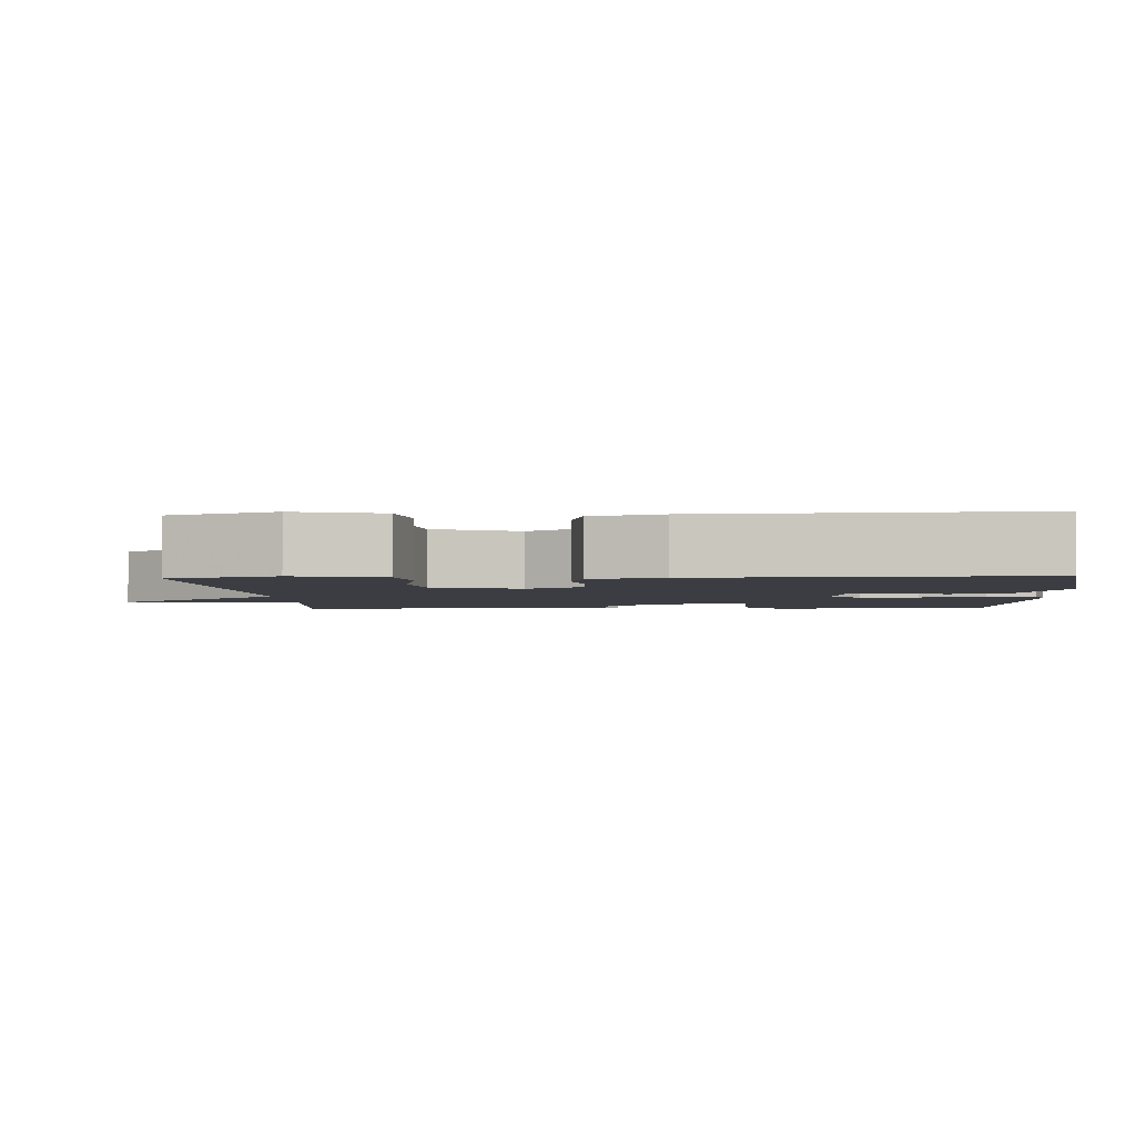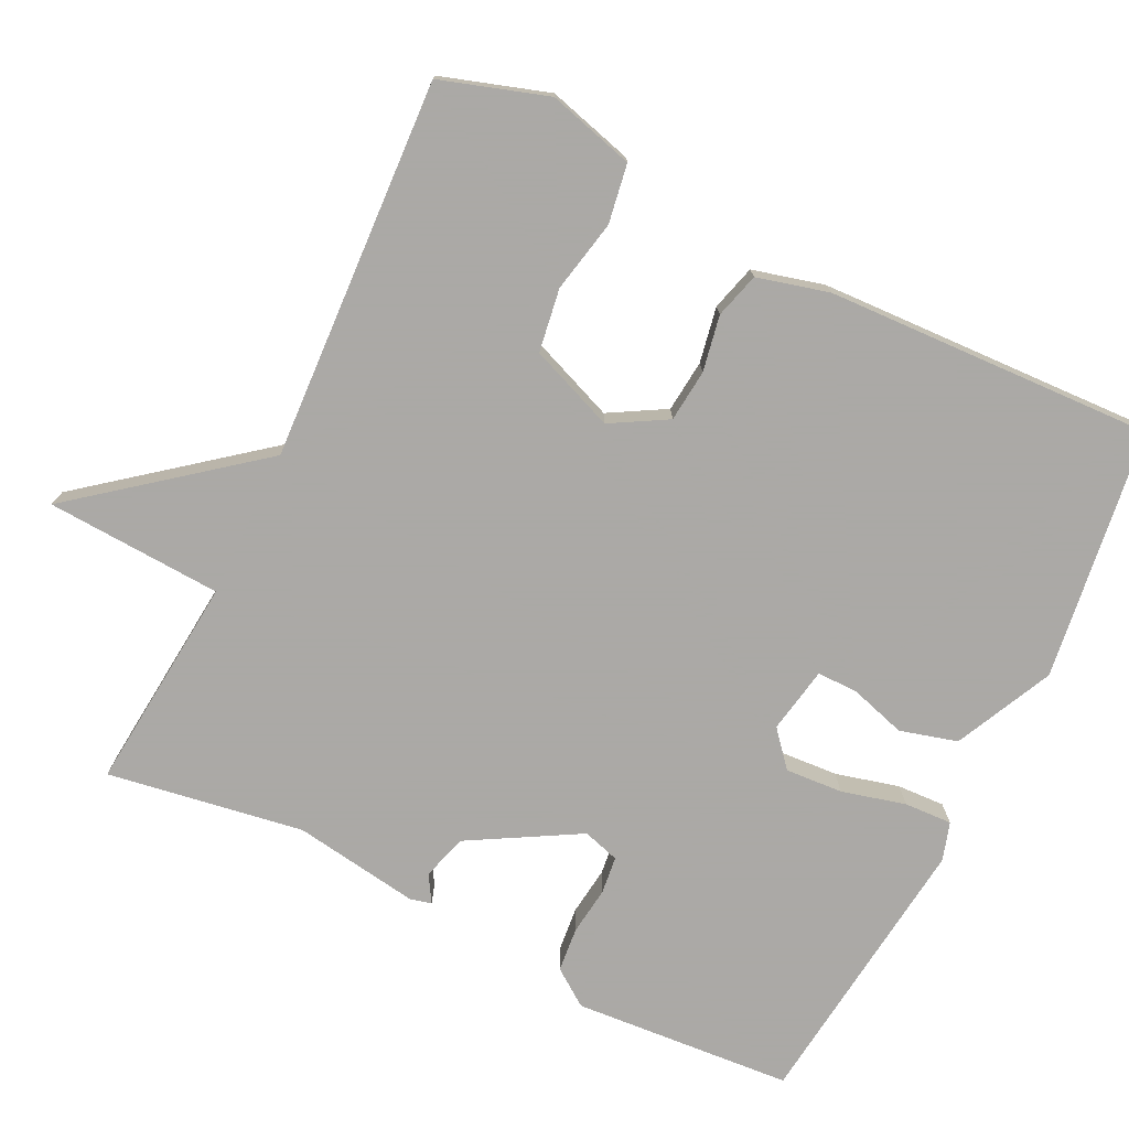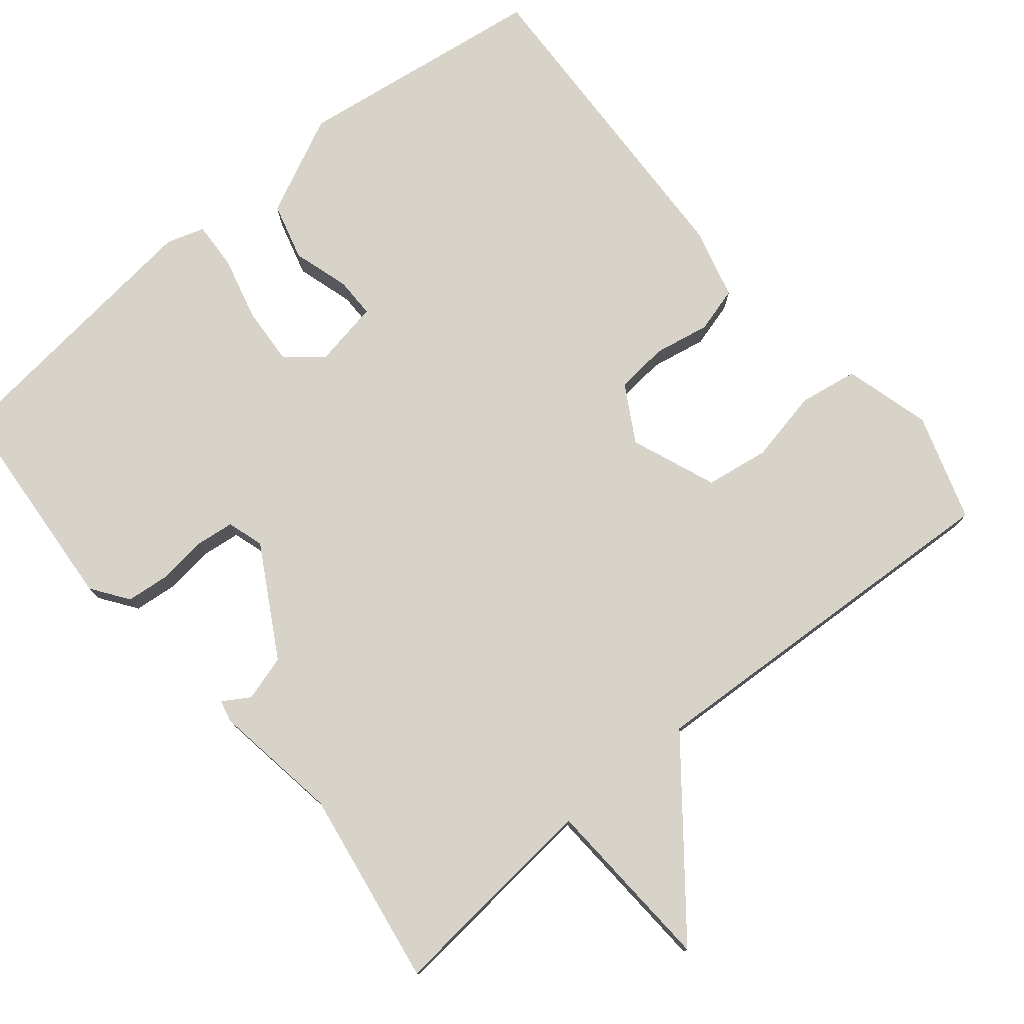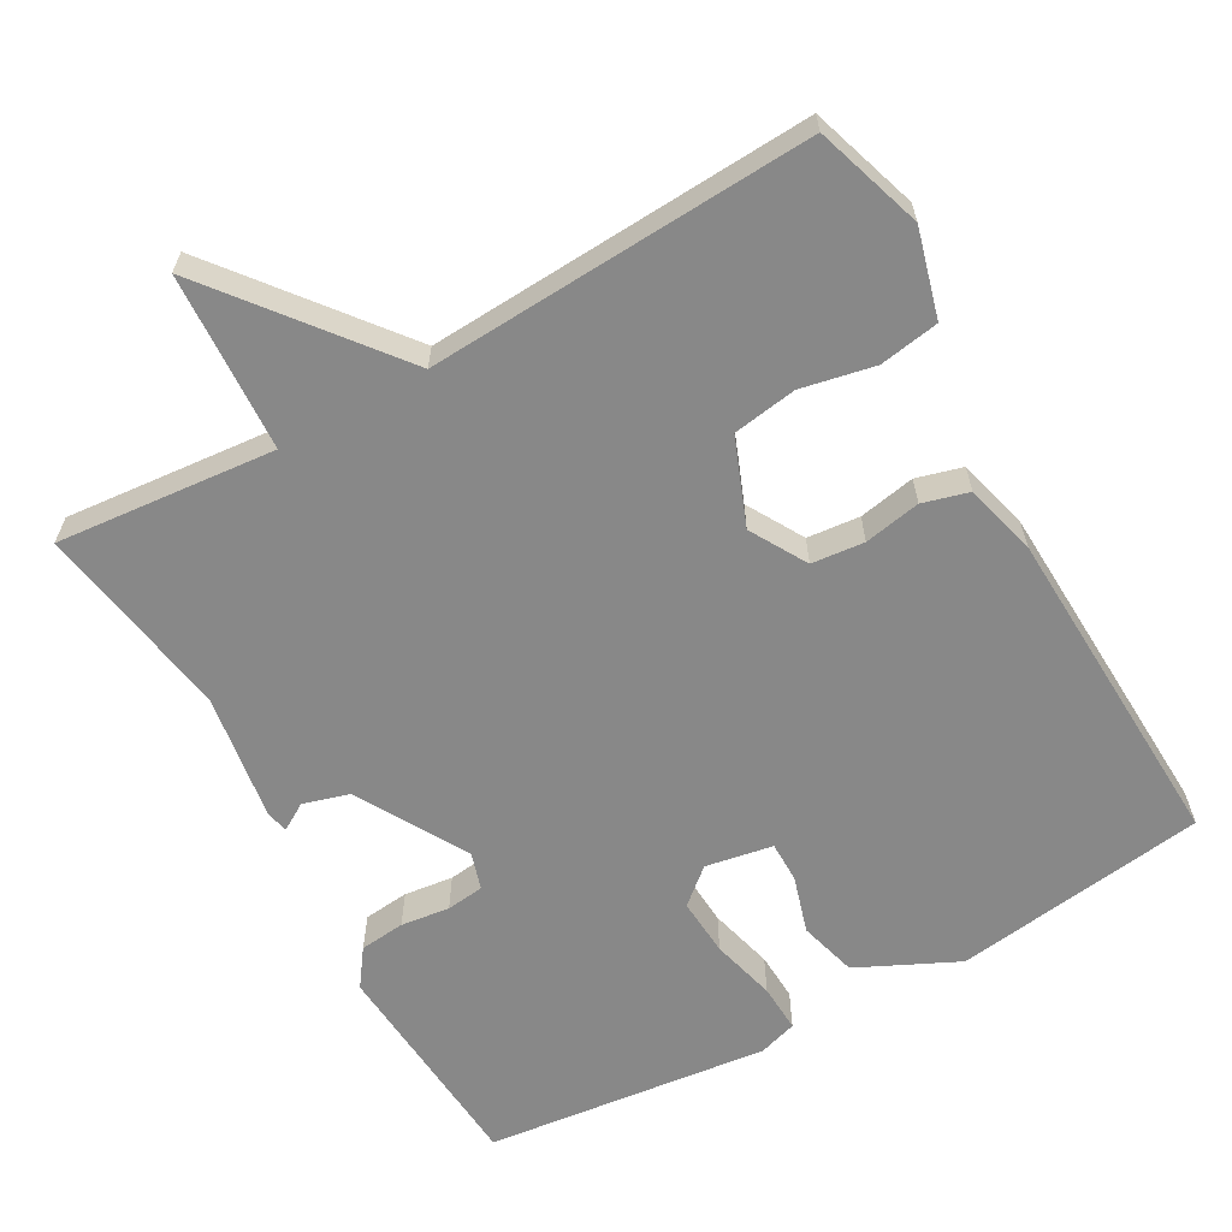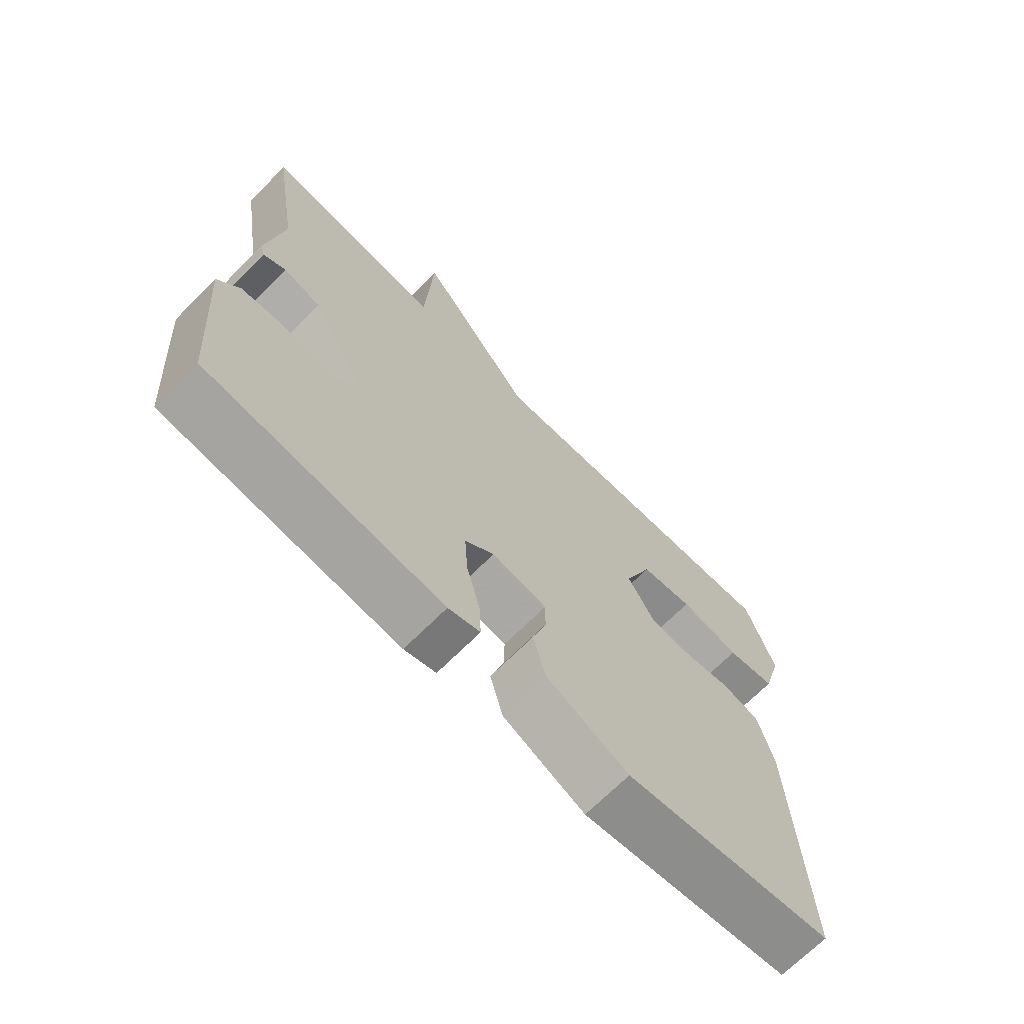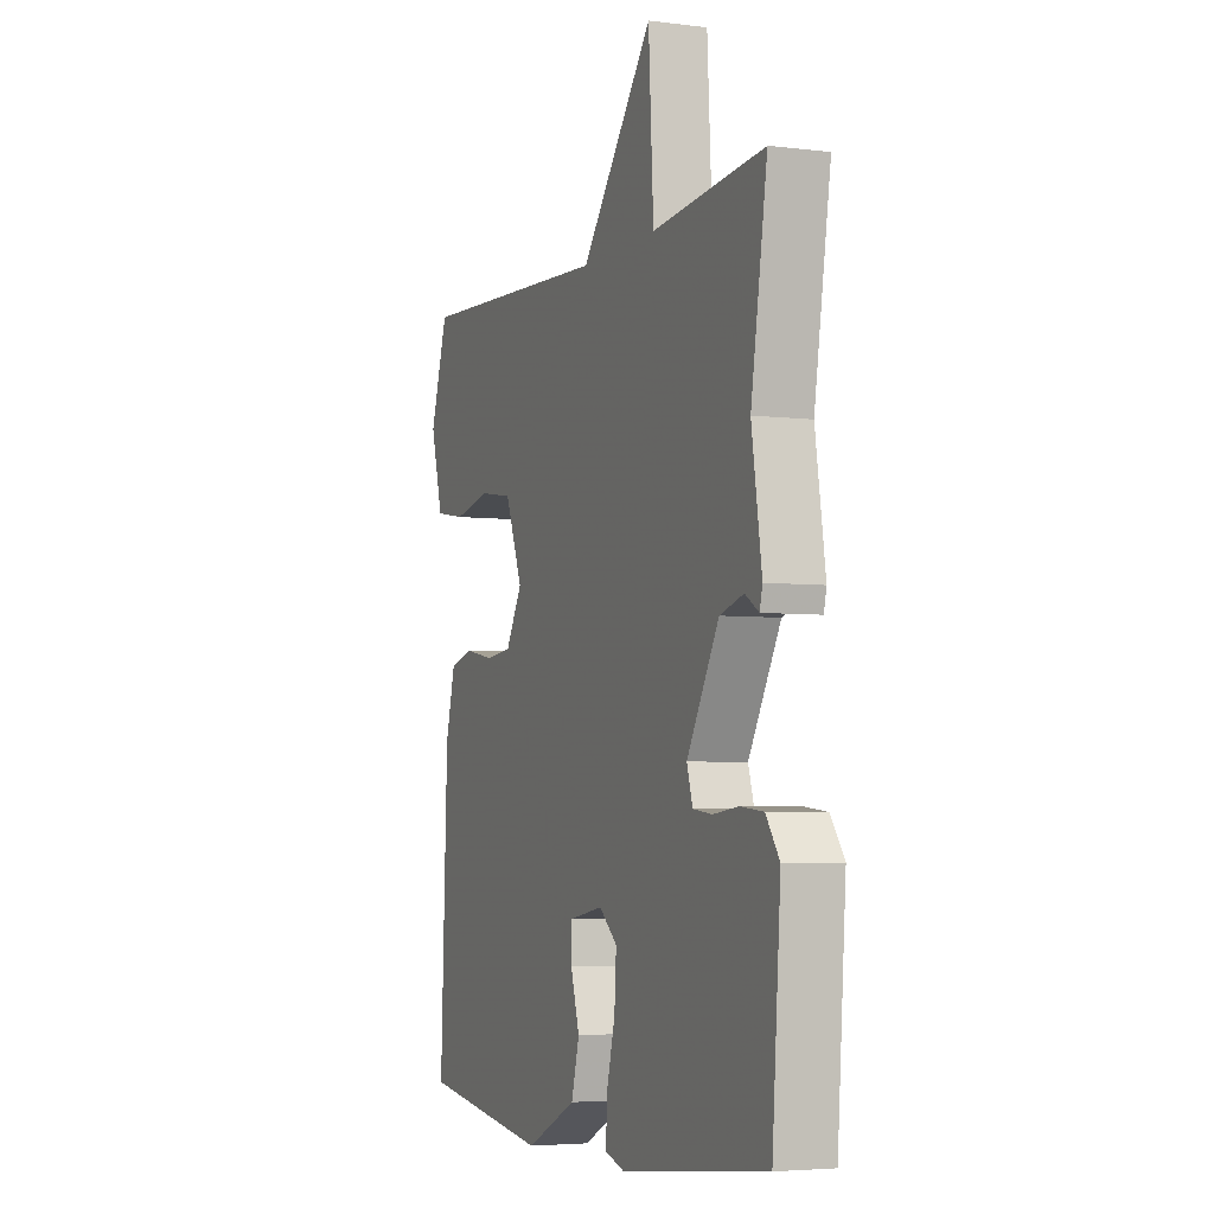
<metadata>
{"format":"obj","ext":"obj","renderer":"f3d","projection":"perspective","resolution":1024,"background":"white","views":[{"elev":-2.9,"azim":93.7,"up":"+Y"},{"elev":-75.5,"azim":63.9,"up":"+Y"},{"elev":77.0,"azim":-39.5,"up":"+Y"},{"elev":-62.7,"azim":29.4,"up":"+Y"},{"elev":-69.6,"azim":-45.0,"up":"+Z"},{"elev":-4.5,"azim":-111.9,"up":"+Z"}]}
</metadata>
<code>
v 0.5 0.07 -0.5
v 0.164 0.07 -0.546
v 0.032 0.07 -0.483
v 0.011 0.07 -0.406
v 0.034 0.07 -0.33
v 0.034 0.07 -0.276
v -0.055 0.07 -0.26
v -0.102 0.07 -0.3
v -0.097 0.07 -0.377
v -0.075 0.07 -0.463
v -0.072 0.07 -0.527
v -0.123 0.07 -0.543
v -0.5 0.07 -0.5
v -0.522 0.07 -0.205
v -0.487 0.07 -0.156
v -0.427 0.07 -0.15
v -0.362 0.07 -0.158
v -0.312 0.07 -0.152
v -0.297 0.07 -0.103
v -0.38 0.07 0.043
v -0.441 0.07 0.061
v -0.477 0.07 0.039
v -0.484 0.07 0.068
v -0.458 0.07 0.237
v -0.5 0.07 0.5
v -0.21 0.07 0.473
v -0.197 0.07 0.709
v -0.01 0.07 0.473
v 0.5 0.07 0.5
v 0.546 0.07 0.357
v 0.514 0.07 0.241
v 0.435 0.07 0.228
v 0.338 0.07 0.248
v 0.253 0.07 0.235
v 0.208 0.07 0.121
v 0.251 0.07 0.046
v 0.321 0.07 0.039
v 0.396 0.07 0.053
v 0.457 0.07 0.036
v 0.482 0.07 -0.06
v 0.5 0 -0.5
v 0.164 0 -0.546
v 0.032 0 -0.483
v 0.011 0 -0.406
v 0.034 0 -0.33
v 0.034 0 -0.276
v -0.055 0 -0.26
v -0.102 0 -0.3
v -0.097 0 -0.377
v -0.075 0 -0.463
v -0.072 0 -0.527
v -0.123 0 -0.543
v -0.5 0 -0.5
v -0.522 0 -0.205
v -0.487 0 -0.156
v -0.427 0 -0.15
v -0.362 0 -0.158
v -0.312 0 -0.152
v -0.297 0 -0.103
v -0.38 0 0.043
v -0.441 0 0.061
v -0.477 0 0.039
v -0.484 0 0.068
v -0.458 0 0.237
v -0.5 0 0.5
v -0.21 0 0.473
v -0.197 0 0.709
v -0.01 0 0.473
v 0.5 0 0.5
v 0.546 0 0.357
v 0.514 0 0.241
v 0.435 0 0.228
v 0.338 0 0.248
v 0.253 0 0.235
v 0.208 0 0.121
v 0.251 0 0.046
v 0.321 0 0.039
v 0.396 0 0.053
v 0.457 0 0.036
v 0.482 0 -0.06
f 3 4 5
f 2 3 5
f 1 2 5
f 40 1 5
f 39 40 5
f 38 39 5
f 37 38 5
f 36 37 5 6
f 35 36 6 7
f 34 35 7 8
f 31 32 33
f 30 31 33
f 29 30 33
f 28 29 33
f 28 33 34
f 26 27 28
f 26 28 34 8
f 26 8 9
f 25 26 9
f 24 25 9
f 21 22 23 24
f 20 21 24
f 24 9 10
f 20 24 10
f 19 20 10
f 15 16 17
f 14 15 17
f 13 14 17
f 12 13 17
f 11 12 17
f 10 11 17
f 10 17 18
f 10 18 19
f 45 44 43
f 45 43 42
f 45 42 41
f 45 41 80
f 45 80 79
f 45 79 78
f 45 78 77
f 46 45 77 76
f 47 46 76 75
f 48 47 75 74
f 73 72 71
f 73 71 70
f 73 70 69
f 73 69 68
f 74 73 68
f 68 67 66
f 48 74 68 66
f 49 48 66
f 49 66 65
f 49 65 64
f 64 63 62 61
f 64 61 60
f 50 49 64
f 50 64 60
f 50 60 59
f 57 56 55
f 57 55 54
f 57 54 53
f 57 53 52
f 57 52 51
f 57 51 50
f 58 57 50
f 59 58 50
f 1 41 42 2
f 2 42 43 3
f 3 43 44 4
f 4 44 45 5
f 5 45 46 6
f 6 46 47 7
f 7 47 48 8
f 8 48 49 9
f 9 49 50 10
f 10 50 51 11
f 11 51 52 12
f 12 52 53 13
f 13 53 54 14
f 14 54 55 15
f 15 55 56 16
f 16 56 57 17
f 17 57 58 18
f 18 58 59 19
f 19 59 60 20
f 20 60 61 21
f 21 61 62 22
f 22 62 63 23
f 23 63 64 24
f 24 64 65 25
f 25 65 66 26
f 26 66 67 27
f 27 67 68 28
f 28 68 69 29
f 29 69 70 30
f 30 70 71 31
f 31 71 72 32
f 32 72 73 33
f 33 73 74 34
f 34 74 75 35
f 35 75 76 36
f 36 76 77 37
f 37 77 78 38
f 38 78 79 39
f 39 79 80 40
f 40 80 41 1

</code>
